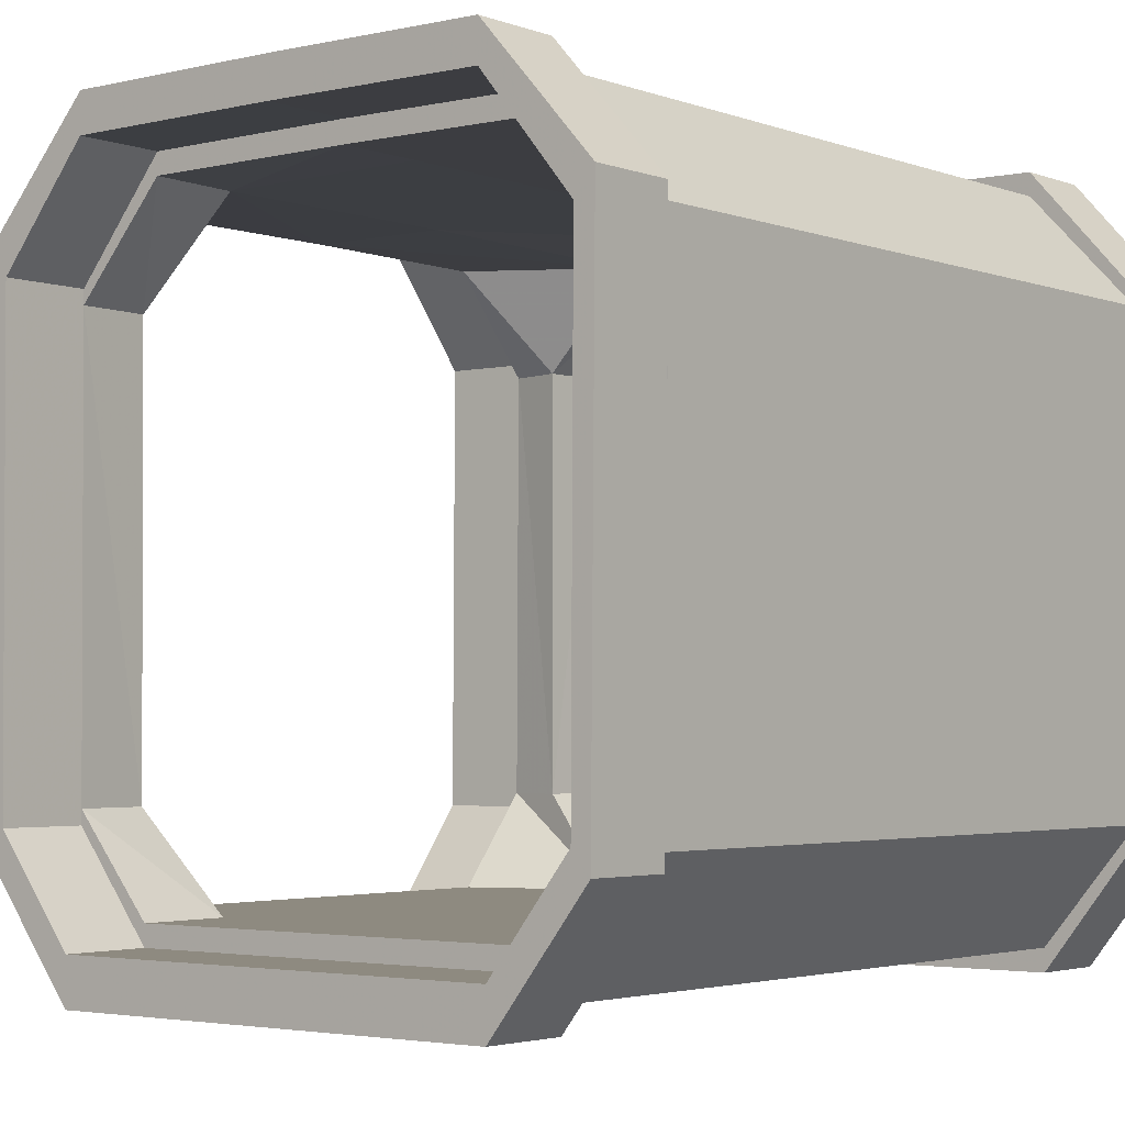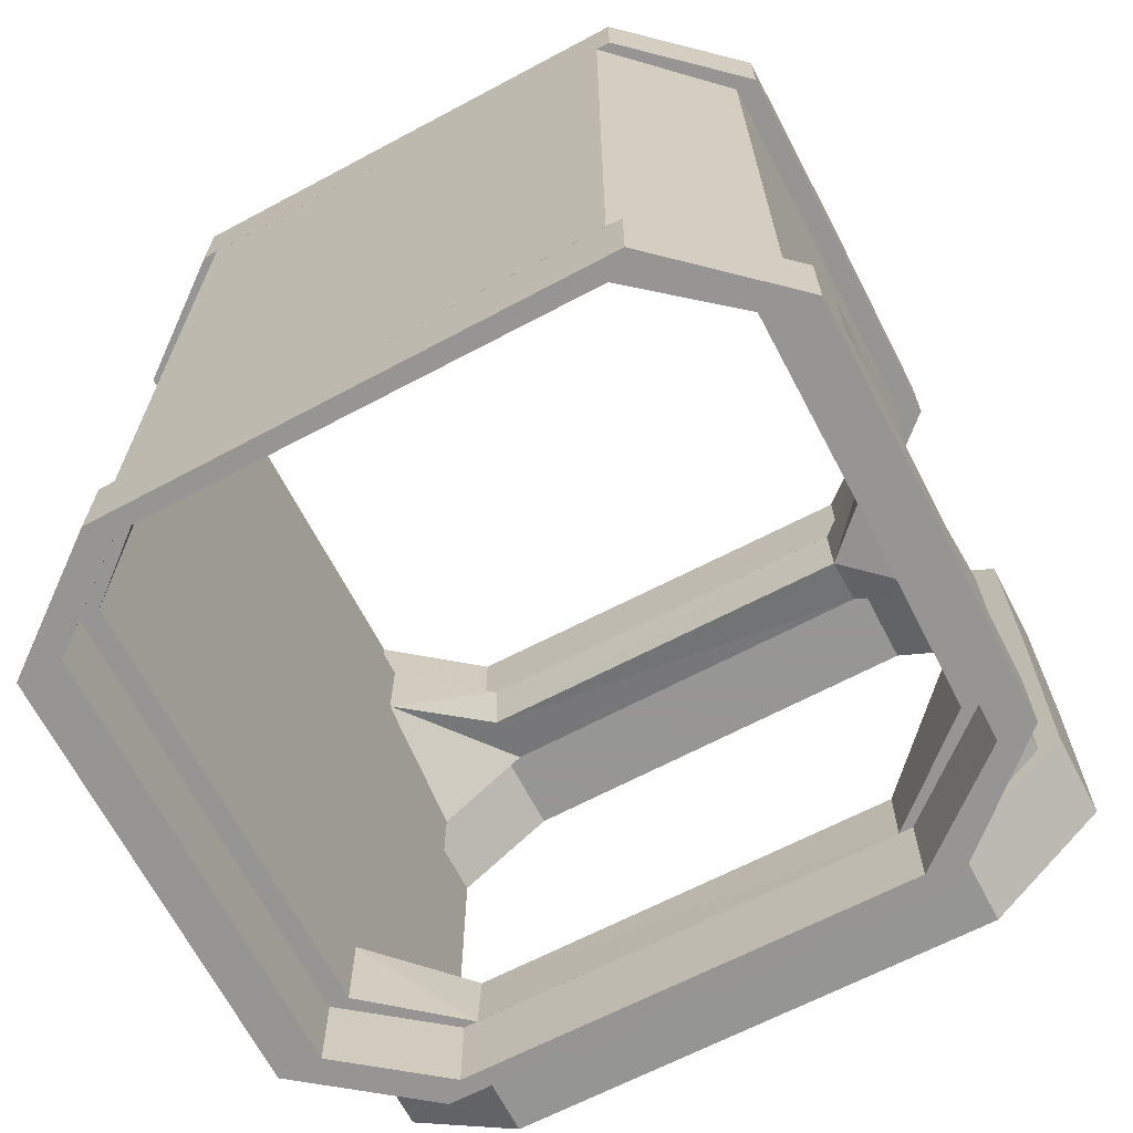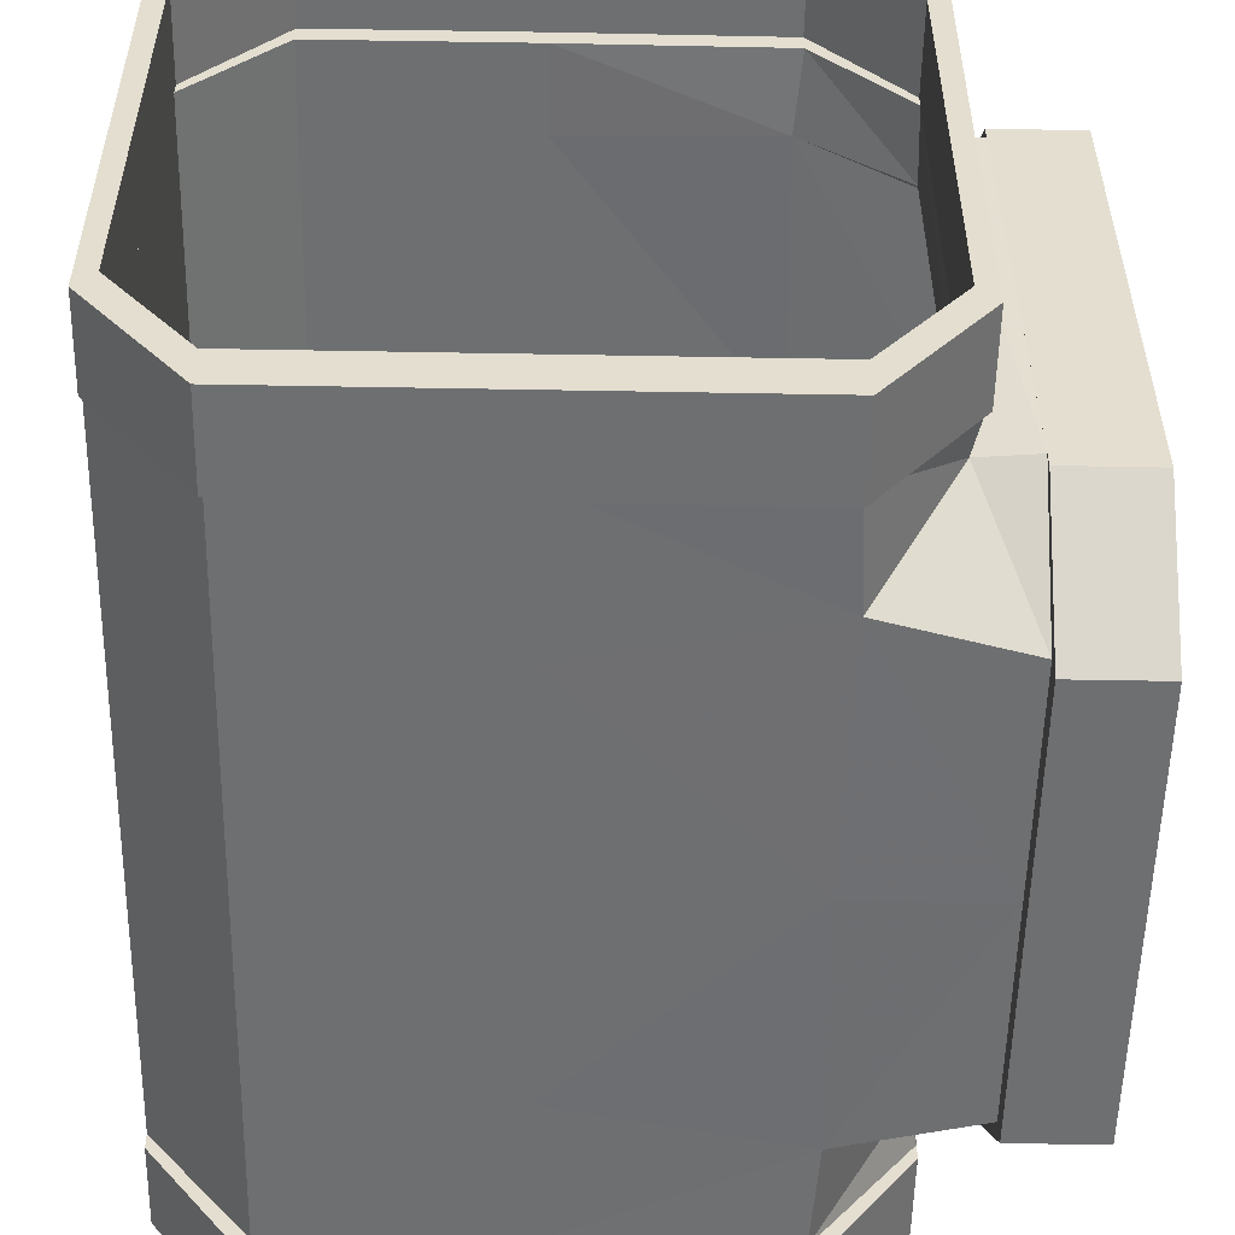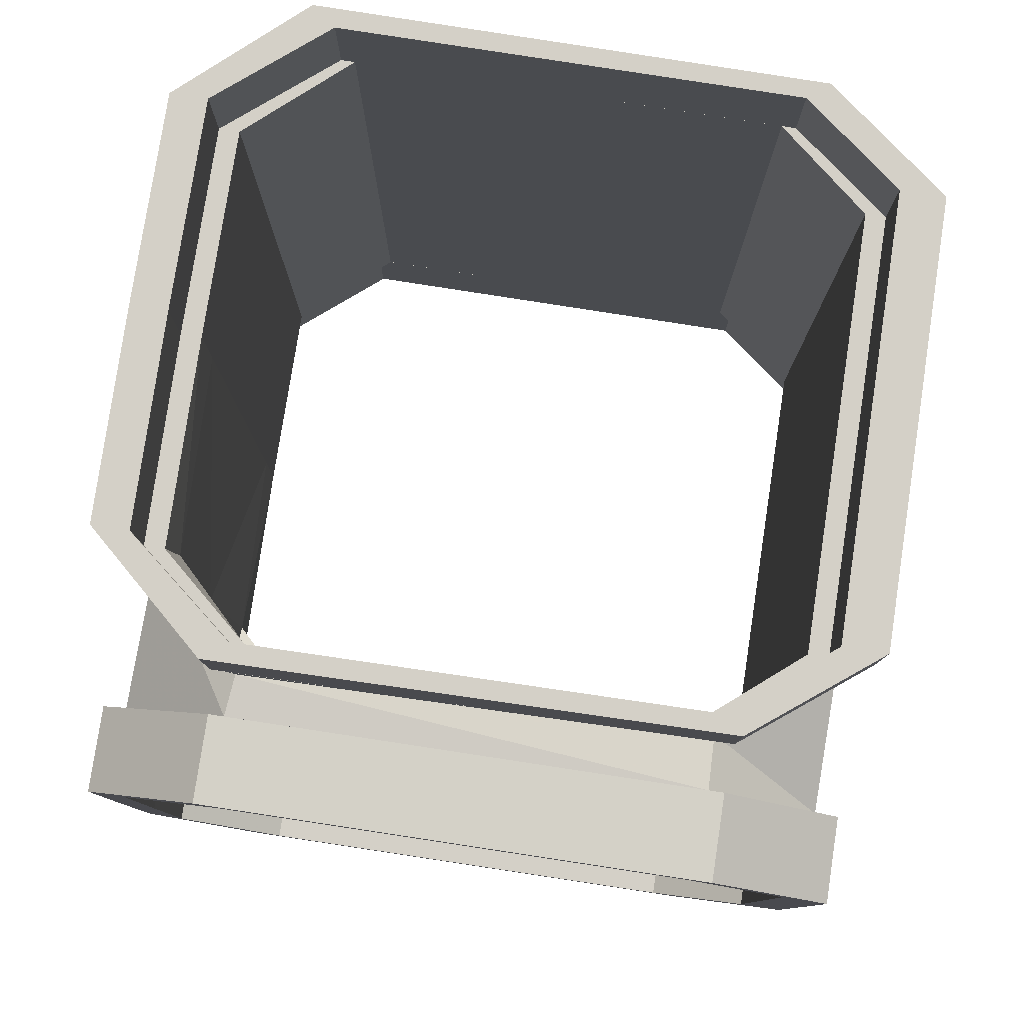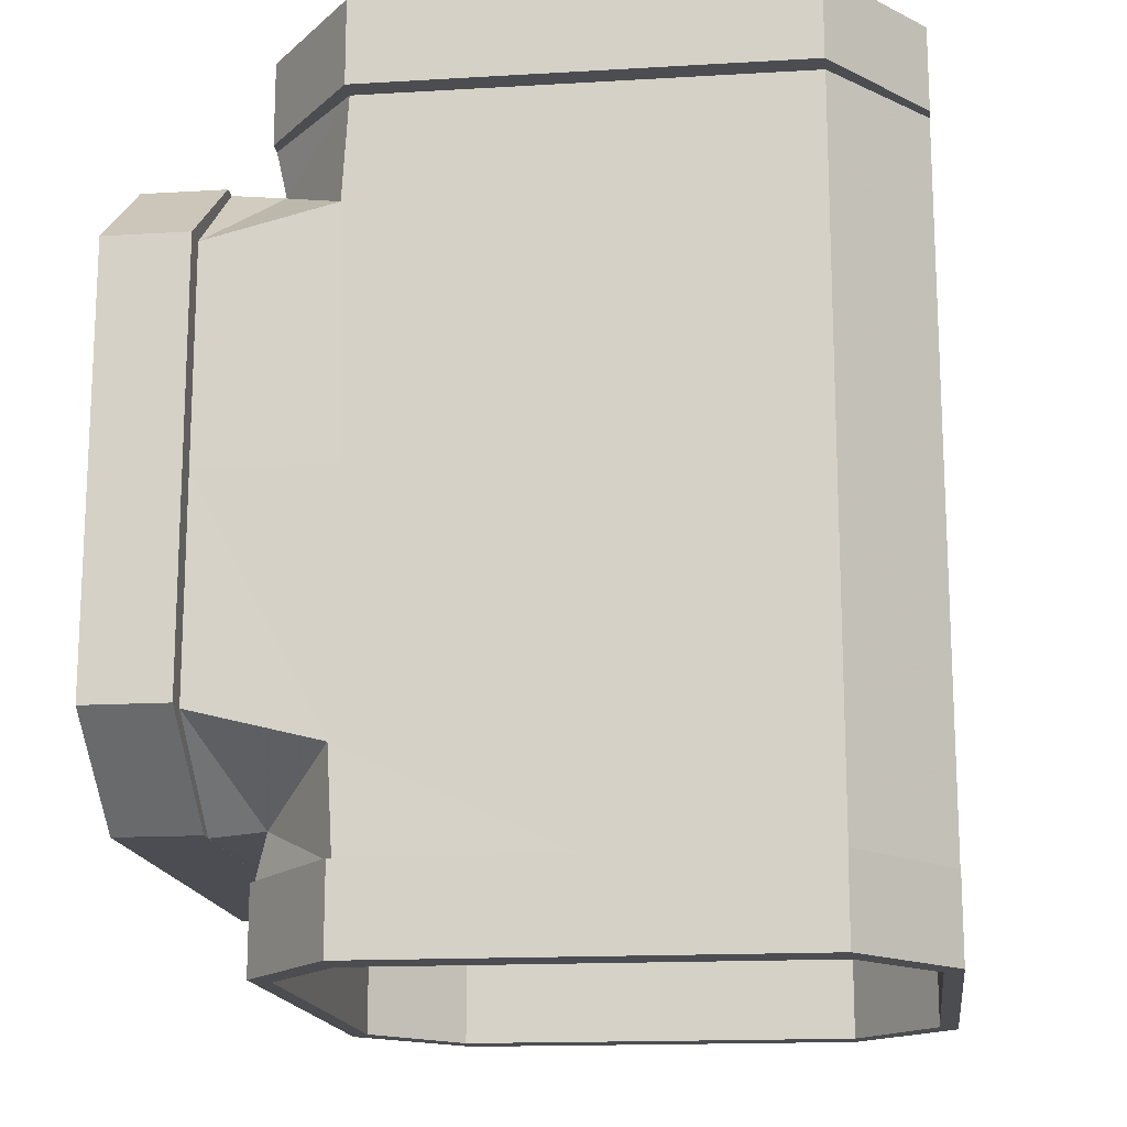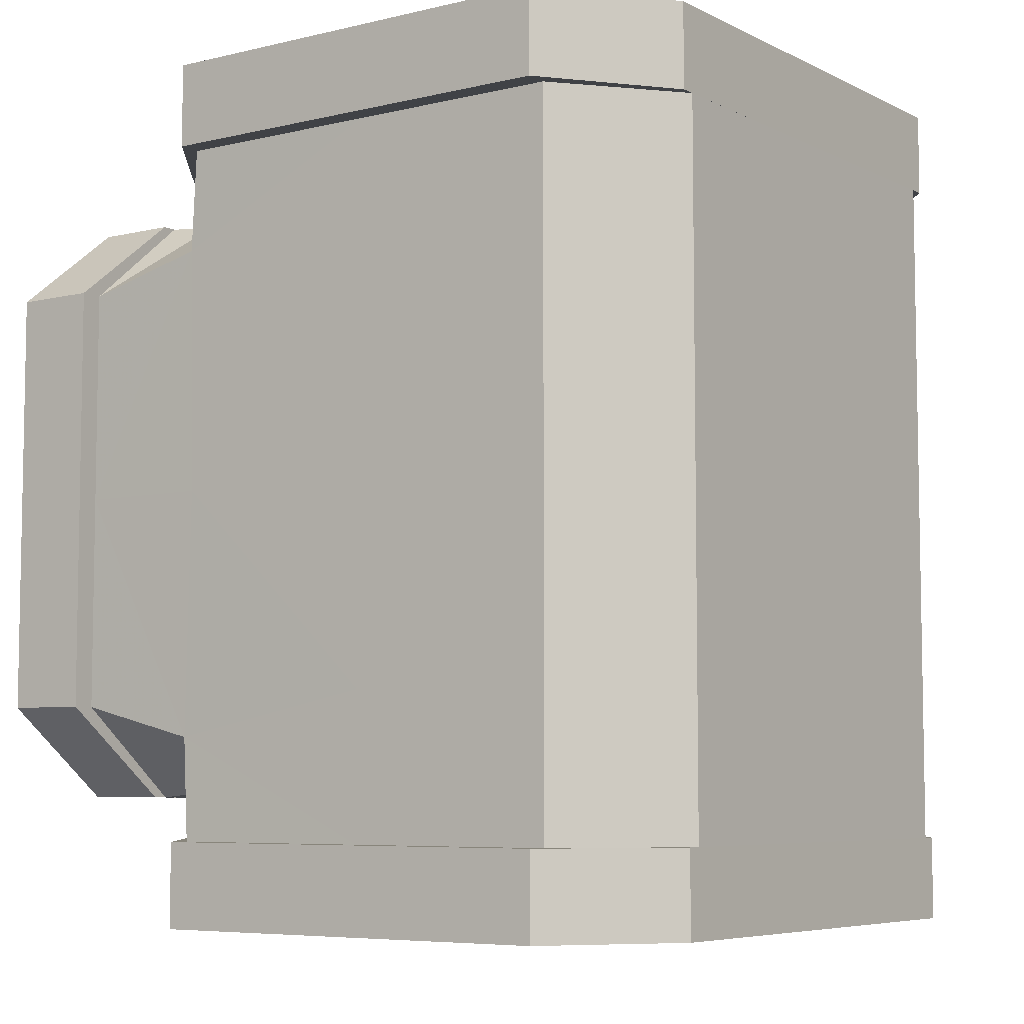
<metadata>
{"format":"obj","ext":"obj","renderer":"f3d","projection":"perspective","resolution":1024,"background":"white","views":[{"elev":-3.0,"azim":38.4,"up":"+Y"},{"elev":-67.6,"azim":117.6,"up":"+Z"},{"elev":-54.5,"azim":178.9,"up":"+Y"},{"elev":79.9,"azim":-81.4,"up":"+Z"},{"elev":-15.8,"azim":7.0,"up":"+Z"},{"elev":-6.4,"azim":35.2,"up":"+Z"}]}
</metadata>
<code>
v -1.611 0.05725 0.9882
v -1.016 0.06097 1.136
v -1.611 0.2448 0.9882
v -0.988 0.2448 1.199
v -1.611 0.2448 -1.2e-05
v -0.988 0.2448 -1.2e-05
v -1.611 0.05725 -1.2e-05
v -0.988 0.05725 -1.2e-05
v -1.611 0.573 1.415
v -1.366 0.5782 1.392
v -1.354 0.6631 1.279
v -1.611 0.6631 1.335
v -1.611 2.691 1.434
v -1.424 2.67 1.45
v -1.36 2.586 1.285
v -1.611 2.586 1.347
v -1.611 3.199 0.9491
v -0.909 3.152 1.145
v -0.9197 3.029 1.252
v -1.611 3.041 0.9491
v -1.611 3.204 -1.2e-05
v -0.9508 3.202 -1.2e-05
v -0.9508 3.044 -1.2e-05
v -1.611 3.046 -1.2e-05
v -1.611 -0.04627 -1.2e-05
v -1.611 -0.04627 0.9882
v -1.611 0.1537 0.9882
v -1.611 0.1537 -1.2e-05
v -1.611 0.5034 1.415
v -1.611 0.5994 1.335
v -1.611 2.76 1.434
v -1.611 2.649 1.347
v -1.611 3.302 0.9491
v -1.611 3.134 0.9491
v -1.611 3.308 -1.2e-05
v -1.611 3.14 -1.2e-05
v -2 -0.04627 -1.2e-05
v -2 -0.04627 0.9882
v -2 0.1537 0.9882
v -2 0.1537 -1.2e-05
v -2 0.5034 1.415
v -2 0.5994 1.335
v -2 2.76 1.434
v -2 2.649 1.347
v -2 3.302 0.9491
v -2 3.134 0.9491
v -2 3.308 -1.2e-05
v -2 3.14 -1.2e-05
v 0.9882 0.05725 1.611
v 0.9882 0.05725 -1.2e-05
v 0.9882 0.2448 1.611
v 0.9882 0.2448 -1.2e-05
v -0 0.2448 1.611
v -0 0.2448 -1.2e-05
v -0 0.05725 1.611
v -0 0.05725 -1.2e-05
v 1.415 0.573 1.611
v 1.415 0.573 -1.2e-05
v 1.335 0.6631 -1.2e-05
v 1.335 0.6631 1.611
v 1.434 2.691 1.611
v 1.434 2.691 -1.2e-05
v 1.347 2.586 -1.2e-05
v 1.347 2.586 1.611
v 0.9491 3.199 1.611
v 0.9491 3.199 -1.2e-05
v 0.9491 3.041 -1.2e-05
v 0.9491 3.041 1.611
v -0 3.204 1.611
v -0 3.204 -1.2e-05
v 0 3.046 -1.2e-05
v -0 3.046 1.611
v -0 -0.04627 1.611
v 0.9882 -0.04627 1.611
v 0.9882 0.1537 1.611
v -0 0.1537 1.611
v 1.415 0.5034 1.611
v 1.335 0.5994 1.611
v 1.434 2.76 1.611
v 1.347 2.649 1.611
v 0.9491 3.302 1.611
v 0.9491 3.134 1.611
v -0 3.308 1.611
v -0 3.14 1.611
v -0 -0.04627 2
v 0.9882 -0.04627 2
v 0.9882 0.1537 2
v -0 0.1537 2
v 1.415 0.5034 2
v 1.335 0.5994 2
v 1.434 2.76 2
v 1.347 2.649 2
v 0.9491 3.302 2
v 0.9491 3.134 2
v -0 3.308 2
v -0 3.14 2
v -0.9882 0.2448 1.611
v -0.9882 0.05725 1.611
v -0.9882 -0.04627 2
v -0.9882 0.1537 2
v -1.415 0.573 1.611
v -1.335 0.6631 1.611
v -1.415 0.5034 2
v -1.335 0.5994 2
v -1.434 2.691 1.611
v -1.347 2.586 1.611
v -1.434 2.76 2
v -1.347 2.649 2
v -0.9491 3.199 1.611
v -0.9491 3.041 1.611
v -0.9491 3.302 2
v -0.9491 3.134 2
v -0.9882 -0.04627 1.611
v -0.9882 0.1537 1.611
v -1.415 0.5034 1.611
v -1.335 0.5994 1.611
v -1.434 2.76 1.611
v -1.347 2.649 1.611
v -0.9491 3.302 1.611
v -0.9491 3.134 1.611
v 0 0.05725 0.9381
v 0.9882 0.05725 0.9381
v 1.415 0.573 0.9381
v 1.434 2.691 0.9381
v 0.9491 3.199 0.9381
v -0 3.204 0.9381
v -0 0.2448 1.223
v 0.9882 0.2448 1.223
v 1.335 0.6631 1.223
v 1.347 2.586 1.223
v 0.9491 3.041 1.223
v -0 3.046 1.223
v -1.611 0.2448 -0.9882
v -0.988 0.2448 -1.199
v -1.016 0.06097 -1.136
v -1.611 0.05725 -0.9882
v -2 -0.04627 -0.9882
v -2 0.1537 -0.9882
v -1.366 0.5782 -1.392
v -1.611 0.573 -1.415
v -1.611 0.6631 -1.335
v -1.354 0.6631 -1.279
v -2 0.5034 -1.415
v -2 0.5994 -1.335
v -1.424 2.67 -1.45
v -1.611 2.691 -1.434
v -1.611 2.586 -1.347
v -1.36 2.586 -1.285
v -2 2.76 -1.434
v -2 2.649 -1.347
v -0.909 3.152 -1.145
v -1.611 3.199 -0.9491
v -1.611 3.041 -0.9491
v -0.9197 3.029 -1.252
v -2 3.302 -0.9491
v -2 3.134 -0.9491
v -1.611 -0.04627 -0.9882
v -1.611 0.1537 -0.9882
v -1.611 0.5034 -1.415
v -1.611 0.5994 -1.335
v -1.611 2.76 -1.434
v -1.611 2.649 -1.347
v -1.611 3.302 -0.9491
v -1.611 3.134 -0.9491
v 0.9882 0.2448 -1.223
v -0 0.2448 -1.223
v -0 0.05725 -1.611
v 0 0.05725 -0.9382
v 0.9882 0.05725 -0.9382
v 0.9882 0.05725 -1.611
v -0 -0.04627 -2
v 0.9882 -0.04627 -2
v 0.9882 0.1537 -2
v -0 0.1537 -2
v 1.415 0.573 -0.9382
v 1.415 0.573 -1.611
v 1.335 0.6631 -1.223
v 1.415 0.5034 -2
v 1.335 0.5994 -2
v 1.434 2.691 -0.9382
v 1.434 2.691 -1.611
v 1.347 2.586 -1.223
v 1.434 2.76 -2
v 1.347 2.649 -2
v 0.9491 3.199 -0.9382
v 0.9491 3.199 -1.611
v 0.9491 3.041 -1.223
v 0.9491 3.302 -2
v 0.9491 3.134 -2
v -0 3.204 -0.9382
v -0 3.204 -1.611
v -0 3.046 -1.223
v -0 3.308 -2
v -0 3.14 -2
v 0.9882 -0.04627 -1.611
v -0 -0.04627 -1.611
v 0.9882 0.2448 -1.611
v -0 0.2448 -1.611
v -0 0.1537 -1.611
v 0.9882 0.1537 -1.611
v 1.415 0.5034 -1.611
v 1.335 0.6631 -1.611
v 1.335 0.5994 -1.611
v 1.434 2.76 -1.611
v 1.347 2.586 -1.611
v 1.347 2.649 -1.611
v 0.9491 3.302 -1.611
v 0.9491 3.041 -1.611
v 0.9491 3.134 -1.611
v -0 3.308 -1.611
v -0 3.046 -1.611
v -0 3.14 -1.611
v -0.9882 0.05725 -1.611
v -0.9882 0.1537 -2
v -0.9882 -0.04627 -2
v -1.415 0.573 -1.611
v -1.335 0.5994 -2
v -1.415 0.5034 -2
v -1.434 2.691 -1.611
v -1.347 2.649 -2
v -1.434 2.76 -2
v -0.9491 3.199 -1.611
v -0.9491 3.134 -2
v -0.9491 3.302 -2
v -0.9882 -0.04627 -1.611
v -0.9882 0.2448 -1.611
v -0.9882 0.1537 -1.611
v -1.415 0.5034 -1.611
v -1.335 0.6631 -1.611
v -1.335 0.5994 -1.611
v -1.434 2.76 -1.611
v -1.347 2.586 -1.611
v -1.347 2.649 -1.611
v -0.9491 3.302 -1.611
v -0.9491 3.041 -1.611
v -0.9491 3.134 -1.611
f 3 4 6 5
f 7 8 2 1
f 37 38 39 40
f 1 2 10 9
f 4 3 12 11
f 39 38 41 42
f 9 10 14 13
f 11 12 16 15
f 42 41 43 44
f 13 14 18 17
f 15 16 20 19
f 44 43 45 46
f 17 18 22 21
f 19 20 24 23
f 46 45 47 48
f 7 1 26 25
f 3 5 28 27
f 5 7 25 28
f 1 9 29 26
f 12 3 27 30
f 9 13 31 29
f 16 12 30 32
f 13 17 33 31
f 20 16 32 34
f 17 21 35 33
f 21 24 36 35
f 24 20 34 36
f 25 26 38 37
f 27 28 40 39
f 26 29 41 38
f 30 27 39 42
f 29 31 43 41
f 32 30 42 44
f 31 33 45 43
f 34 32 44 46
f 33 35 47 45
f 36 34 46 48
f 5 28 25 7
f 21 35 36 24
f 128 52 54 127
f 55 121 122 49
f 85 86 87 88
f 49 122 123 57
f 52 128 129 59
f 87 86 89 90
f 57 123 124 61
f 59 129 130 63
f 90 89 91 92
f 61 124 125 65
f 63 130 131 67
f 92 91 93 94
f 65 125 126 69
f 67 131 132 71
f 94 93 95 96
f 55 49 74 73
f 51 53 76 75
f 53 55 73 76
f 49 57 77 74
f 60 51 75 78
f 57 61 79 77
f 64 60 78 80
f 61 65 81 79
f 68 64 80 82
f 65 69 83 81
f 69 72 84 83
f 72 68 82 84
f 73 74 86 85
f 75 76 88 87
f 74 77 89 86
f 78 75 87 90
f 77 79 91 89
f 80 78 90 92
f 79 81 93 91
f 82 80 92 94
f 81 83 95 93
f 84 82 94 96
f 4 127 54 6
f 55 98 2 121
f 85 88 100 99
f 98 101 10 2
f 100 104 103 99
f 101 105 14 10
f 104 108 107 103
f 105 109 18 14
f 108 112 111 107
f 109 69 126 18
f 23 71 132 19
f 112 96 95 111
f 55 73 113 98
f 97 114 76 53
f 53 76 73 55
f 98 113 115 101
f 102 116 114 97
f 101 115 117 105
f 106 118 116 102
f 105 117 119 109
f 110 120 118 106
f 109 119 83 69
f 69 83 84 72
f 72 84 120 110
f 73 85 99 113
f 114 100 88 76
f 113 99 103 115
f 116 104 100 114
f 115 103 107 117
f 118 108 104 116
f 117 107 111 119
f 120 112 108 118
f 119 111 95 83
f 84 96 112 120
f 121 2 8 56
f 122 121 56 50
f 123 122 50 58
f 124 123 58 62
f 125 124 62 66
f 126 125 66 70
f 18 126 70 22
f 11 15 106 102
f 4 11 102 97
f 97 53 127 4
f 51 128 127 53
f 129 128 51 60
f 130 129 60 64
f 131 130 64 68
f 132 131 68 72
f 19 132 72 110
f 15 19 110 106
f 133 5 6 134
f 7 136 135 8
f 37 40 138 137
f 136 140 139 135
f 134 142 141 133
f 138 144 143 137
f 140 146 145 139
f 142 148 147 141
f 144 150 149 143
f 146 152 151 145
f 148 154 153 147
f 150 156 155 149
f 152 21 22 151
f 154 23 24 153
f 156 48 47 155
f 7 25 157 136
f 133 158 28 5
f 5 28 25 7
f 136 157 159 140
f 141 160 158 133
f 140 159 161 146
f 147 162 160 141
f 146 161 163 152
f 153 164 162 147
f 152 163 35 21
f 21 35 36 24
f 24 36 164 153
f 25 37 137 157
f 158 138 40 28
f 157 137 143 159
f 160 144 138 158
f 159 143 149 161
f 162 150 144 160
f 161 149 155 163
f 164 156 150 162
f 163 155 47 35
f 36 48 156 164
f 5 7 25 28
f 21 24 36 35
f 165 166 54 52
f 167 170 169 168
f 171 174 173 172
f 170 176 175 169
f 52 59 177 165
f 173 179 178 172
f 176 181 180 175
f 59 63 182 177
f 179 184 183 178
f 181 186 185 180
f 63 67 187 182
f 184 189 188 183
f 186 191 190 185
f 67 71 192 187
f 189 194 193 188
f 167 196 195 170
f 197 200 199 198
f 198 199 196 167
f 170 195 201 176
f 202 203 200 197
f 176 201 204 181
f 205 206 203 202
f 181 204 207 186
f 208 209 206 205
f 186 207 210 191
f 191 210 212 211
f 211 212 209 208
f 196 171 172 195
f 200 173 174 199
f 195 172 178 201
f 203 179 173 200
f 201 178 183 204
f 206 184 179 203
f 204 183 188 207
f 209 189 184 206
f 207 188 193 210
f 212 194 189 209
f 134 6 54 166
f 167 168 135 213
f 171 215 214 174
f 213 135 139 216
f 214 215 218 217
f 216 139 145 219
f 217 218 221 220
f 219 145 151 222
f 220 221 224 223
f 222 151 190 191
f 23 154 192 71
f 223 224 193 194
f 167 213 225 196
f 226 198 199 227
f 198 167 196 199
f 213 216 228 225
f 229 226 227 230
f 216 219 231 228
f 232 229 230 233
f 219 222 234 231
f 235 232 233 236
f 222 191 210 234
f 191 211 212 210
f 211 235 236 212
f 196 225 215 171
f 227 199 174 214
f 225 228 218 215
f 230 227 214 217
f 228 231 221 218
f 233 230 217 220
f 231 234 224 221
f 236 233 220 223
f 234 210 193 224
f 212 236 223 194
f 168 56 8 135
f 169 50 56 168
f 175 58 50 169
f 180 62 58 175
f 185 66 62 180
f 190 70 66 185
f 151 22 70 190
f 142 229 232 148
f 134 226 229 142
f 226 134 166 198
f 197 198 166 165
f 177 202 197 165
f 182 205 202 177
f 187 208 205 182
f 192 211 208 187
f 154 235 211 192
f 148 232 235 154

</code>
